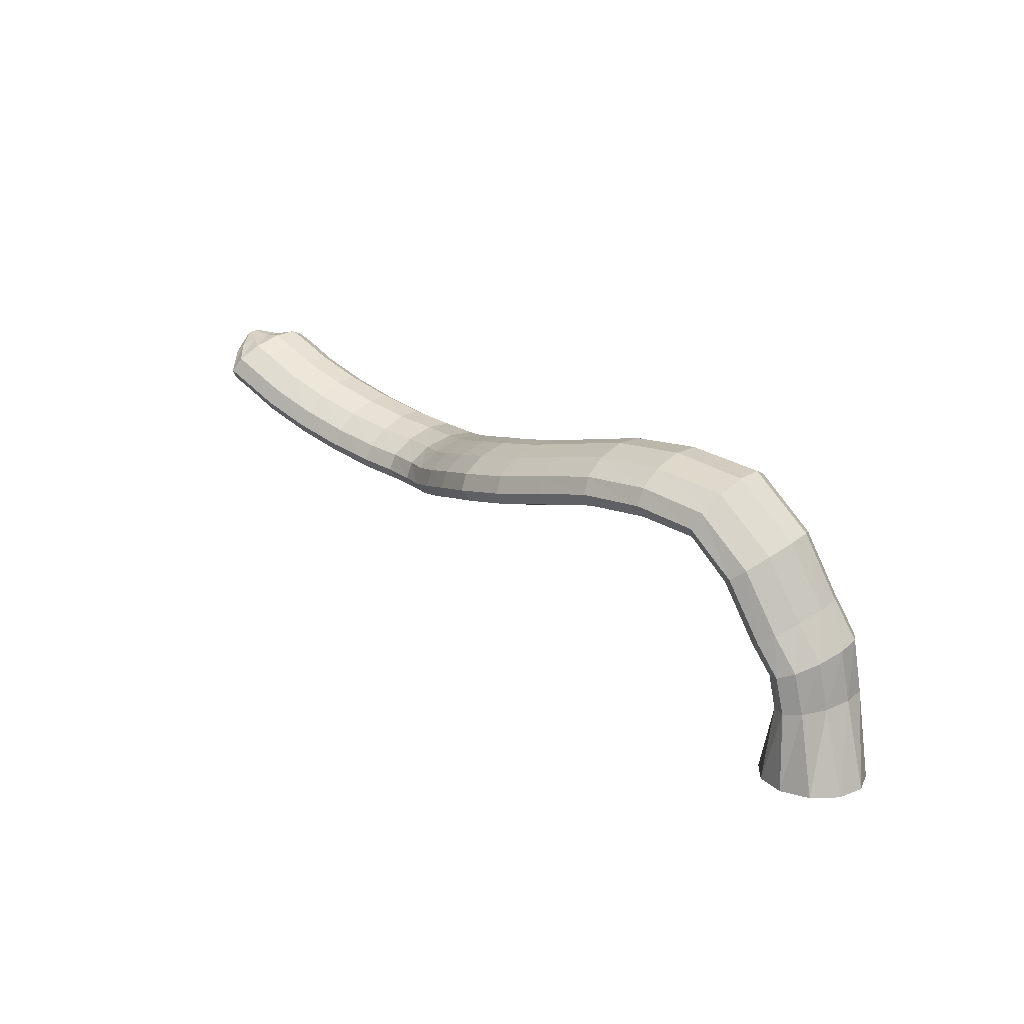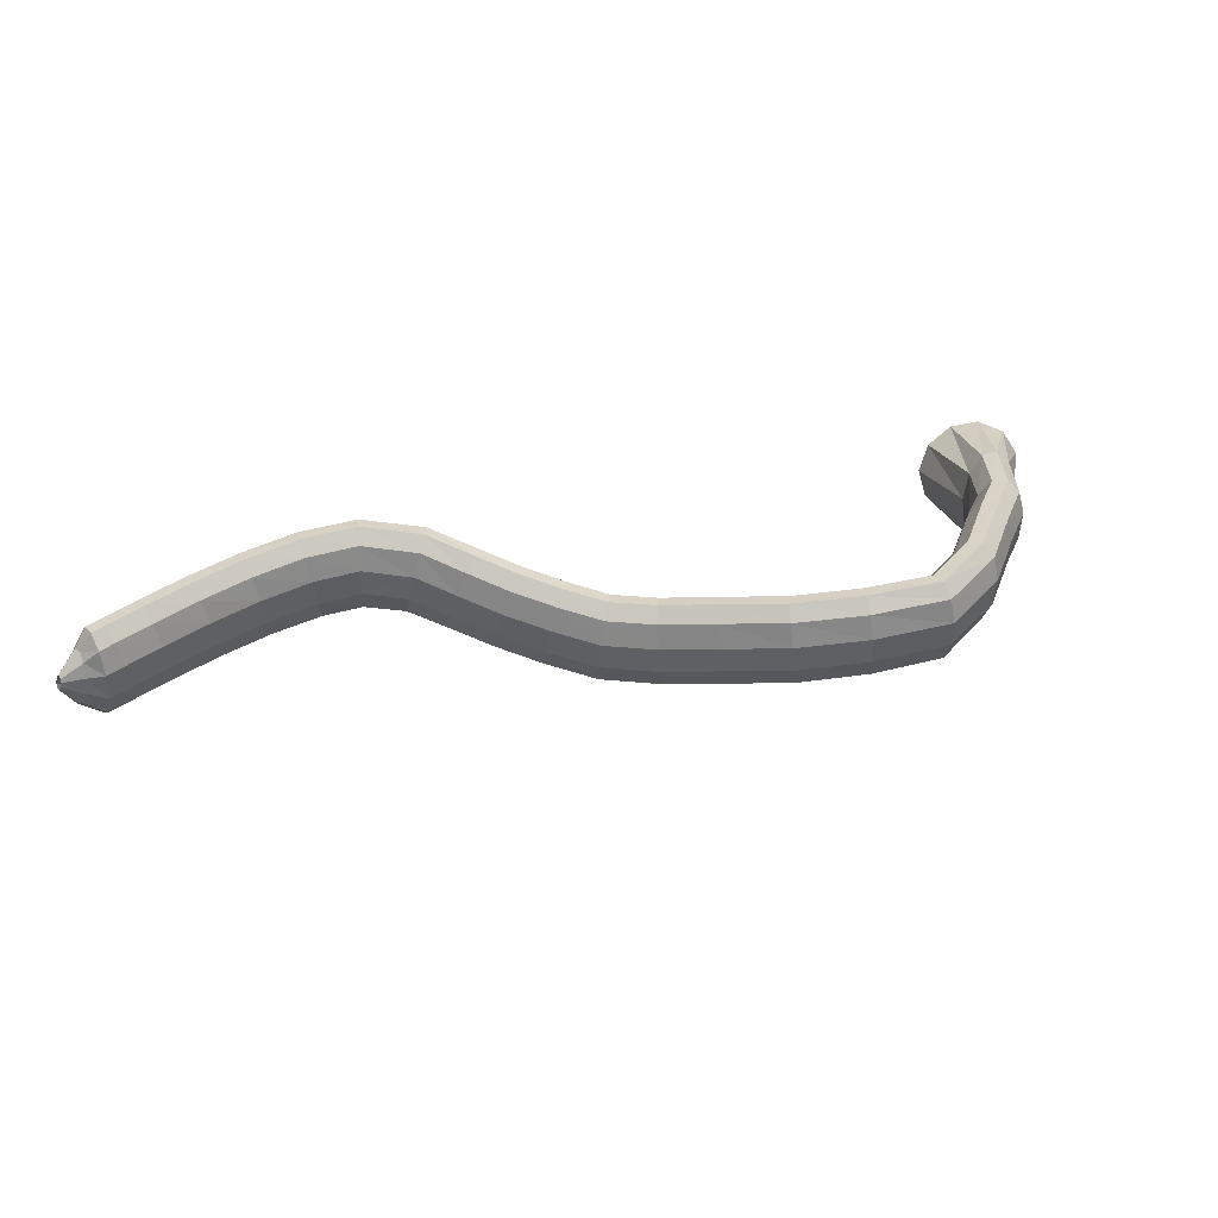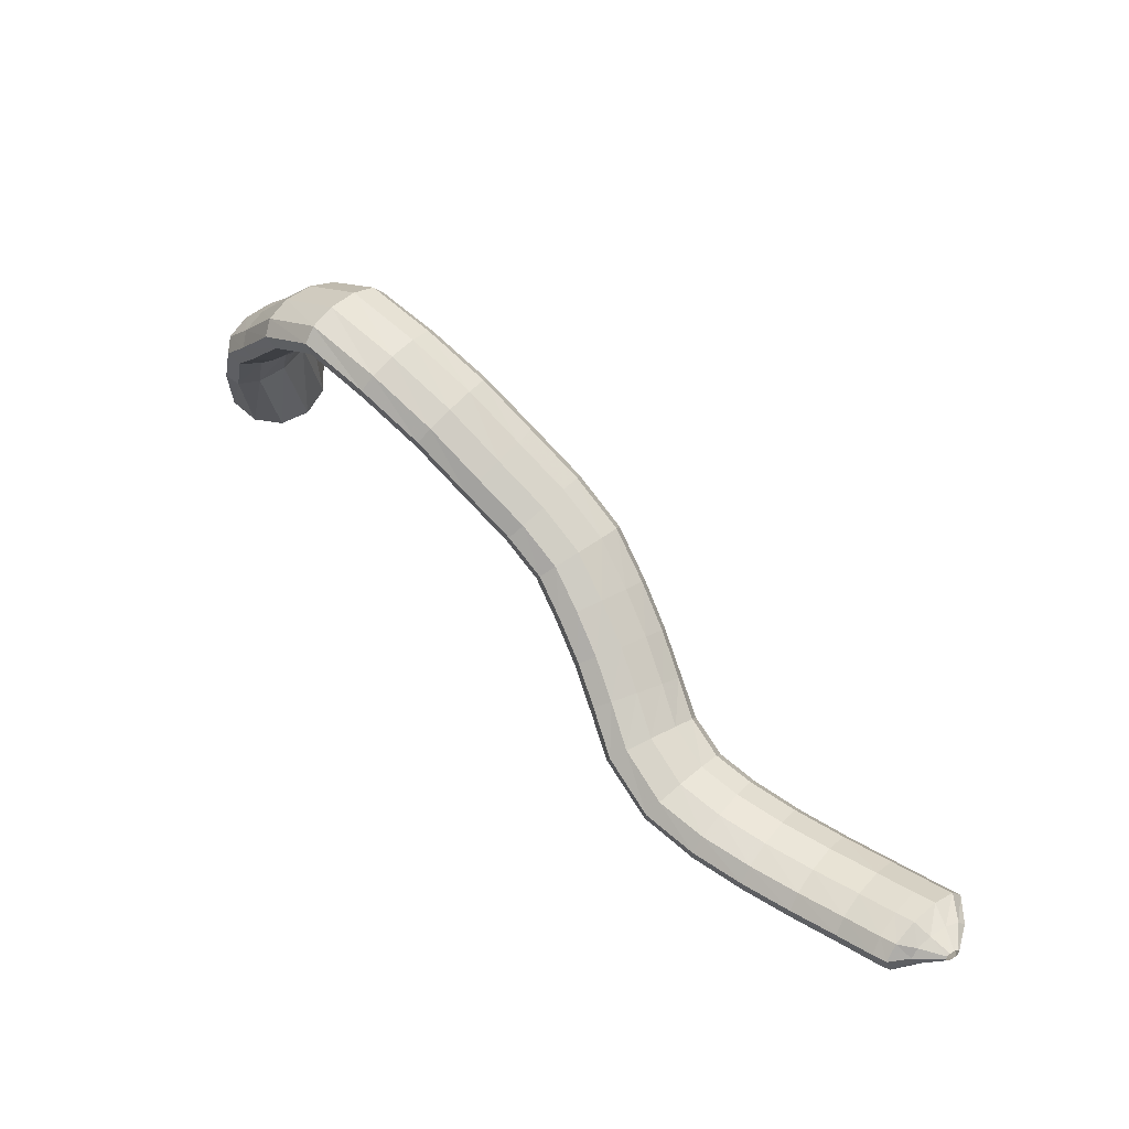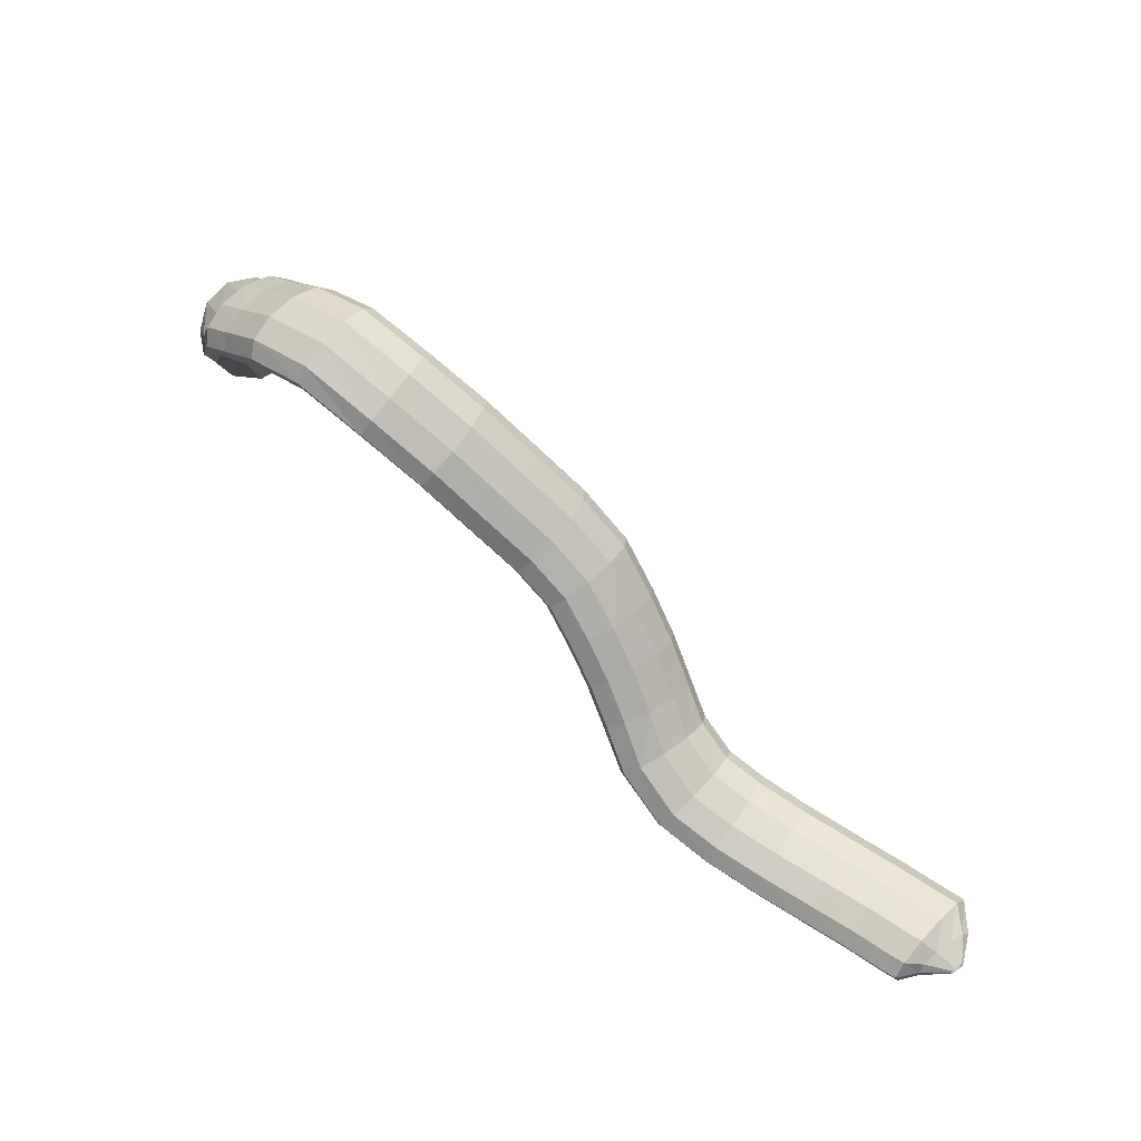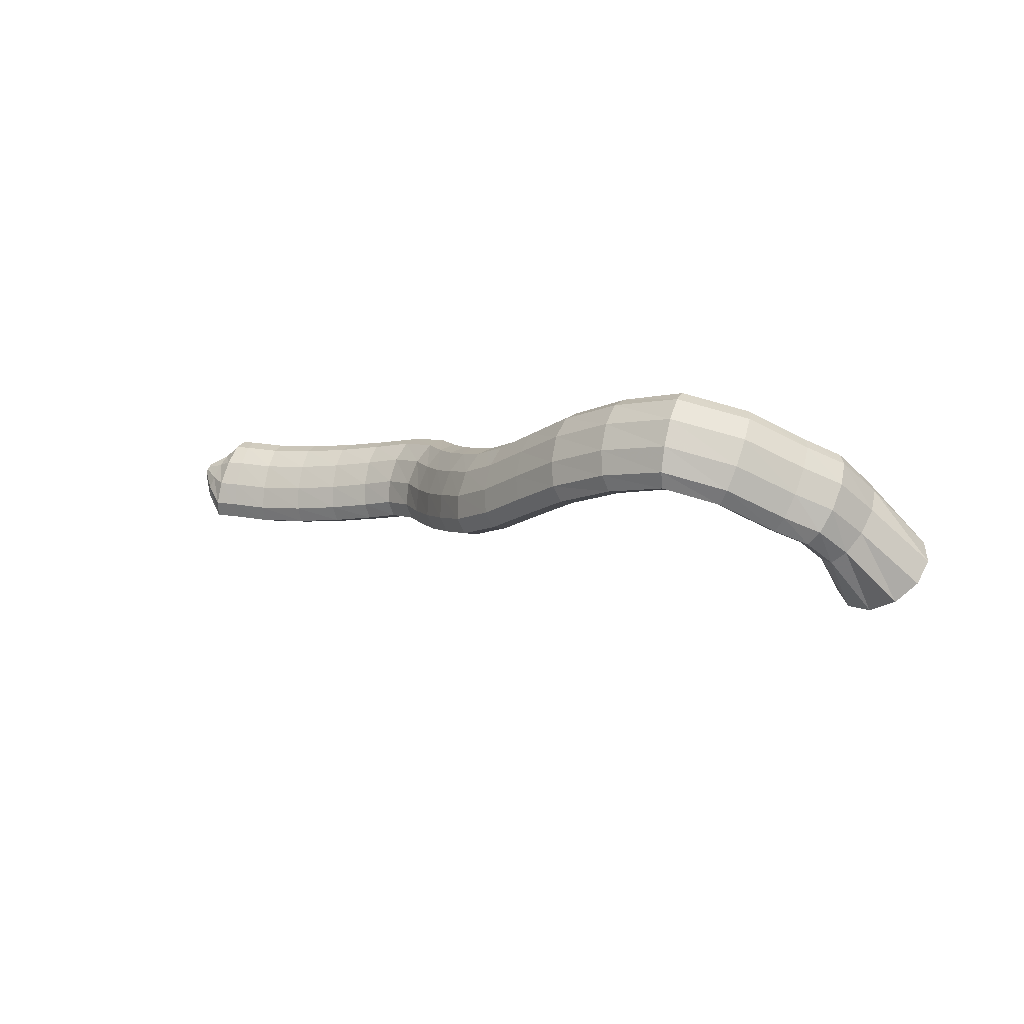
<metadata>
{"format":"obj","ext":"obj","renderer":"f3d","projection":"perspective","resolution":1024,"background":"white","views":[{"elev":66.3,"azim":-143.2,"up":"+Y"},{"elev":62.9,"azim":140.8,"up":"+Z"},{"elev":26.4,"azim":33.1,"up":"+Y"},{"elev":44.5,"azim":29.7,"up":"+Y"},{"elev":-4.4,"azim":-167.5,"up":"+Z"}]}
</metadata>
<code>
g tube1
v 174.9 162.9 126.1
v 175.3 164.6 123.9
v 174.2 166.7 122.3
v 172.1 168.4 121.8
v 169.5 169.3 122.6
v 167.4 169.1 124.4
v 166.3 167.7 126.6
v 166.7 165.7 128.6
v 168.4 163.7 129.7
v 170.8 162.4 129.5
v 173.3 162 128.2
v 174.9 162.9 126.1
v 176.1 169.5 130.6
v 176.7 170.9 128.3
v 176.5 172.3 126.7
v 175.6 173.3 126.4
v 174.1 173.5 127.3
v 172.6 172.9 129.2
v 171.6 171.7 131.5
v 171.4 170.3 133.5
v 172 169 134.6
v 173.3 168.4 134.3
v 174.8 168.5 132.8
v 176.1 169.5 130.6
v 178 172 132.4
v 178.6 173.1 129.9
v 178.4 174.5 128.3
v 177.6 175.6 128
v 176.5 176.3 129.1
v 175.2 176.1 131.3
v 174.4 175.3 133.8
v 174.2 174 135.9
v 174.6 172.7 136.9
v 175.7 171.7 136.5
v 176.9 171.5 134.8
v 178 172 132.4
v 180.7 173.2 133.5
v 181.3 174.3 131.1
v 181.3 175.7 129.5
v 180.7 177 129.2
v 179.7 177.8 130.4
v 178.7 177.8 132.7
v 177.9 177.1 135.3
v 177.6 175.8 137.4
v 177.9 174.4 138.4
v 178.7 173.3 137.9
v 179.8 172.9 136.1
v 180.7 173.2 133.5
v 185.5 175.9 135.9
v 186 177 133.4
v 186.1 178.4 131.8
v 185.7 179.8 131.6
v 184.9 180.7 132.9
v 184 180.8 135.2
v 183.2 180.1 137.8
v 182.9 178.8 139.9
v 183 177.3 140.9
v 183.7 176.2 140.3
v 184.6 175.6 138.5
v 185.5 175.9 135.9
v 189.9 176.9 137.2
v 190.4 178 134.7
v 190.8 179.4 133.3
v 191.1 180.8 133.2
v 191 181.8 134.7
v 190.7 182 137.1
v 190.2 181.3 139.8
v 189.7 180 141.9
v 189.3 178.5 142.7
v 189.2 177.3 141.9
v 189.4 176.7 139.9
v 189.9 176.9 137.2
v 194.7 174.4 137.1
v 195.2 175.5 134.6
v 195.9 176.9 133.2
v 196.7 178.2 133.3
v 197.2 178.9 134.8
v 197.3 178.8 137.3
v 196.9 178 139.9
v 196.3 176.7 142
v 195.5 175.3 142.7
v 194.9 174.3 141.8
v 194.6 174 139.8
v 194.7 174.4 137.1
v 199.8 170.9 136.4
v 200.4 172.1 134
v 201.2 173.4 132.6
v 202.1 174.6 132.7
v 202.8 175.1 134.2
v 203 174.9 136.7
v 202.7 173.9 139.3
v 202 172.6 141.3
v 201.1 171.3 142
v 200.2 170.5 141.2
v 199.8 170.3 139.1
v 199.8 170.9 136.4
v 204.1 167 135.5
v 204.6 168.1 133.1
v 205.6 169.5 131.7
v 206.6 170.5 131.8
v 207.3 171 133.3
v 207.6 170.7 135.7
v 207.3 169.7 138.3
v 206.5 168.4 140.3
v 205.5 167.2 141
v 204.6 166.4 140.2
v 204.1 166.3 138.1
v 204.1 167 135.5
v 208.3 163 134.5
v 209 164.1 132.1
v 210 165.4 130.7
v 211 166.4 130.8
v 211.7 166.9 132.3
v 211.8 166.7 134.8
v 211.4 165.8 137.4
v 210.5 164.6 139.4
v 209.5 163.4 140.1
v 208.6 162.6 139.3
v 208.1 162.5 137.2
v 208.3 163 134.5
v 211.8 159.5 134.3
v 212.8 160.2 131.8
v 214 161.2 130.4
v 215.1 162.2 130.5
v 215.8 162.7 132
v 215.7 162.8 134.5
v 215 162.2 137.2
v 213.8 161.3 139.2
v 212.6 160.3 139.9
v 211.7 159.5 139
v 211.4 159.2 137
v 211.8 159.5 134.3
v 214.5 155.7 134.8
v 215.7 156.2 132.4
v 217.1 157 131
v 218.3 157.8 131
v 218.9 158.4 132.5
v 218.7 158.6 135
v 217.8 158.4 137.6
v 216.4 157.7 139.6
v 215.1 156.9 140.3
v 214.1 156.1 139.5
v 213.9 155.7 137.4
v 214.5 155.7 134.8
v 216.9 152 135.3
v 218.1 152.4 132.9
v 219.6 153 131.5
v 220.8 153.8 131.6
v 221.4 154.5 133.1
v 221.2 154.8 135.6
v 220.2 154.6 138.2
v 218.8 154.1 140.2
v 217.4 153.4 140.9
v 216.5 152.6 140.1
v 216.3 152.1 138
v 216.9 152 135.3
v 219.2 148.3 136.1
v 220.5 148.5 133.8
v 222 149.1 132.4
v 223.2 149.9 132.5
v 223.8 150.6 133.9
v 223.5 151 136.4
v 222.4 151 139
v 220.9 150.5 140.9
v 219.5 149.8 141.6
v 218.6 149 140.8
v 218.4 148.5 138.8
v 219.2 148.3 136.1
v 221.7 144.4 137.1
v 222.9 144.9 134.8
v 224.3 145.7 133.4
v 225.4 146.7 133.4
v 225.9 147.4 134.9
v 225.5 147.7 137.4
v 224.5 147.5 140
v 223.2 146.8 142
v 221.9 145.8 142.7
v 221.1 144.9 141.8
v 221 144.4 139.8
v 221.7 144.4 137.1
v 225.8 140.7 137.8
v 226.6 141.6 135.4
v 227.6 142.9 133.9
v 228.4 144.1 134
v 228.8 144.8 135.5
v 228.7 144.9 138
v 228 144.2 140.7
v 227.1 143.1 142.7
v 226.2 141.8 143.4
v 225.5 140.8 142.6
v 225.4 140.4 140.5
v 225.8 140.7 137.8
v 230.5 138.4 137.8
v 230.8 139.5 135.3
v 231.4 141 133.9
v 231.9 142.3 133.9
v 232.3 143.1 135.4
v 232.3 143.2 137.9
v 232 142.4 140.6
v 231.5 141 142.6
v 231 139.5 143.3
v 230.5 138.4 142.5
v 230.3 138 140.5
v 230.5 138.4 137.8
v 235.5 136.8 137.7
v 235.8 137.9 135.2
v 236.2 139.4 133.8
v 236.6 140.8 133.8
v 236.8 141.7 135.3
v 236.8 141.7 137.8
v 236.6 141 140.5
v 236.3 139.6 142.5
v 235.9 138.1 143.3
v 235.6 136.9 142.5
v 235.4 136.4 140.4
v 235.5 136.8 137.7
v 240.7 135.7 137.8
v 241 136.8 135.3
v 241.3 138.3 133.8
v 241.5 139.7 133.8
v 241.6 140.6 135.3
v 241.6 140.7 137.8
v 241.4 140 140.5
v 241.1 138.7 142.5
v 240.8 137.1 143.3
v 240.6 135.9 142.6
v 240.5 135.4 140.5
v 240.7 135.7 137.8
v 245.7 135 138.1
v 246.1 136.1 135.6
v 246.4 137.5 134.1
v 246.5 139 134.1
v 246.5 139.9 135.5
v 246.3 140.1 138
v 246 139.4 140.7
v 245.6 138.1 142.8
v 245.4 136.6 143.6
v 245.3 135.3 142.9
v 245.4 134.7 140.8
v 245.7 135 138.1
v 249.6 134.7 138.7
v 250 135.7 136.2
v 250.3 137.2 134.6
v 250.4 138.7 134.6
v 250.3 139.6 136
v 250 139.8 138.5
v 249.6 139.1 141.2
v 249.3 137.8 143.3
v 249.1 136.3 144.1
v 249.1 135.1 143.4
v 249.3 134.5 141.3
v 249.6 134.7 138.7
v 251.5 134.6 138.8
v 252.2 135.6 136.4
v 252.7 137 134.9
v 252.8 138.5 134.9
v 252.6 139.4 136.3
v 252.1 139.6 138.7
v 251.4 139 141.4
v 250.8 137.7 143.4
v 250.5 136.2 144.2
v 250.5 135 143.5
v 250.9 134.3 141.5
v 251.5 134.6 138.8
v 253.2 135.3 139.7
v 253.9 135.9 138.3
v 254.4 136.7 137.5
v 254.5 137.6 137.5
v 254.2 138.2 138.3
v 253.6 138.3 139.7
v 252.9 138 141.2
v 252.3 137.2 142.3
v 252 136.3 142.8
v 252.1 135.5 142.3
v 252.6 135.2 141.2
v 253.2 135.3 139.7
v 254.9 136.3 140.8
v 255.1 136.4 140.4
v 255.2 136.6 140.2
v 255.2 136.9 140.2
v 255.1 137 140.4
v 255 137 140.8
v 254.8 136.9 141.1
v 254.6 136.7 141.4
v 254.6 136.5 141.5
v 254.6 136.3 141.4
v 254.7 136.2 141.2
v 254.9 136.3 140.8
f 1 2 14
f 14 13 1
f 2 3 15
f 15 14 2
f 3 4 16
f 16 15 3
f 4 5 17
f 17 16 4
f 5 6 18
f 18 17 5
f 6 7 19
f 19 18 6
f 7 8 20
f 20 19 7
f 8 9 21
f 21 20 8
f 9 10 22
f 22 21 9
f 10 11 23
f 23 22 10
f 11 12 24
f 24 23 11
f 13 14 26
f 26 25 13
f 14 15 27
f 27 26 14
f 15 16 28
f 28 27 15
f 16 17 29
f 29 28 16
f 17 18 30
f 30 29 17
f 18 19 31
f 31 30 18
f 19 20 32
f 32 31 19
f 20 21 33
f 33 32 20
f 21 22 34
f 34 33 21
f 22 23 35
f 35 34 22
f 23 24 36
f 36 35 23
f 25 26 38
f 38 37 25
f 26 27 39
f 39 38 26
f 27 28 40
f 40 39 27
f 28 29 41
f 41 40 28
f 29 30 42
f 42 41 29
f 30 31 43
f 43 42 30
f 31 32 44
f 44 43 31
f 32 33 45
f 45 44 32
f 33 34 46
f 46 45 33
f 34 35 47
f 47 46 34
f 35 36 48
f 48 47 35
f 37 38 50
f 50 49 37
f 38 39 51
f 51 50 38
f 39 40 52
f 52 51 39
f 40 41 53
f 53 52 40
f 41 42 54
f 54 53 41
f 42 43 55
f 55 54 42
f 43 44 56
f 56 55 43
f 44 45 57
f 57 56 44
f 45 46 58
f 58 57 45
f 46 47 59
f 59 58 46
f 47 48 60
f 60 59 47
f 49 50 62
f 62 61 49
f 50 51 63
f 63 62 50
f 51 52 64
f 64 63 51
f 52 53 65
f 65 64 52
f 53 54 66
f 66 65 53
f 54 55 67
f 67 66 54
f 55 56 68
f 68 67 55
f 56 57 69
f 69 68 56
f 57 58 70
f 70 69 57
f 58 59 71
f 71 70 58
f 59 60 72
f 72 71 59
f 61 62 74
f 74 73 61
f 62 63 75
f 75 74 62
f 63 64 76
f 76 75 63
f 64 65 77
f 77 76 64
f 65 66 78
f 78 77 65
f 66 67 79
f 79 78 66
f 67 68 80
f 80 79 67
f 68 69 81
f 81 80 68
f 69 70 82
f 82 81 69
f 70 71 83
f 83 82 70
f 71 72 84
f 84 83 71
f 73 74 86
f 86 85 73
f 74 75 87
f 87 86 74
f 75 76 88
f 88 87 75
f 76 77 89
f 89 88 76
f 77 78 90
f 90 89 77
f 78 79 91
f 91 90 78
f 79 80 92
f 92 91 79
f 80 81 93
f 93 92 80
f 81 82 94
f 94 93 81
f 82 83 95
f 95 94 82
f 83 84 96
f 96 95 83
f 85 86 98
f 98 97 85
f 86 87 99
f 99 98 86
f 87 88 100
f 100 99 87
f 88 89 101
f 101 100 88
f 89 90 102
f 102 101 89
f 90 91 103
f 103 102 90
f 91 92 104
f 104 103 91
f 92 93 105
f 105 104 92
f 93 94 106
f 106 105 93
f 94 95 107
f 107 106 94
f 95 96 108
f 108 107 95
f 97 98 110
f 110 109 97
f 98 99 111
f 111 110 98
f 99 100 112
f 112 111 99
f 100 101 113
f 113 112 100
f 101 102 114
f 114 113 101
f 102 103 115
f 115 114 102
f 103 104 116
f 116 115 103
f 104 105 117
f 117 116 104
f 105 106 118
f 118 117 105
f 106 107 119
f 119 118 106
f 107 108 120
f 120 119 107
f 109 110 122
f 122 121 109
f 110 111 123
f 123 122 110
f 111 112 124
f 124 123 111
f 112 113 125
f 125 124 112
f 113 114 126
f 126 125 113
f 114 115 127
f 127 126 114
f 115 116 128
f 128 127 115
f 116 117 129
f 129 128 116
f 117 118 130
f 130 129 117
f 118 119 131
f 131 130 118
f 119 120 132
f 132 131 119
f 121 122 134
f 134 133 121
f 122 123 135
f 135 134 122
f 123 124 136
f 136 135 123
f 124 125 137
f 137 136 124
f 125 126 138
f 138 137 125
f 126 127 139
f 139 138 126
f 127 128 140
f 140 139 127
f 128 129 141
f 141 140 128
f 129 130 142
f 142 141 129
f 130 131 143
f 143 142 130
f 131 132 144
f 144 143 131
f 133 134 146
f 146 145 133
f 134 135 147
f 147 146 134
f 135 136 148
f 148 147 135
f 136 137 149
f 149 148 136
f 137 138 150
f 150 149 137
f 138 139 151
f 151 150 138
f 139 140 152
f 152 151 139
f 140 141 153
f 153 152 140
f 141 142 154
f 154 153 141
f 142 143 155
f 155 154 142
f 143 144 156
f 156 155 143
f 145 146 158
f 158 157 145
f 146 147 159
f 159 158 146
f 147 148 160
f 160 159 147
f 148 149 161
f 161 160 148
f 149 150 162
f 162 161 149
f 150 151 163
f 163 162 150
f 151 152 164
f 164 163 151
f 152 153 165
f 165 164 152
f 153 154 166
f 166 165 153
f 154 155 167
f 167 166 154
f 155 156 168
f 168 167 155
f 157 158 170
f 170 169 157
f 158 159 171
f 171 170 158
f 159 160 172
f 172 171 159
f 160 161 173
f 173 172 160
f 161 162 174
f 174 173 161
f 162 163 175
f 175 174 162
f 163 164 176
f 176 175 163
f 164 165 177
f 177 176 164
f 165 166 178
f 178 177 165
f 166 167 179
f 179 178 166
f 167 168 180
f 180 179 167
f 169 170 182
f 182 181 169
f 170 171 183
f 183 182 170
f 171 172 184
f 184 183 171
f 172 173 185
f 185 184 172
f 173 174 186
f 186 185 173
f 174 175 187
f 187 186 174
f 175 176 188
f 188 187 175
f 176 177 189
f 189 188 176
f 177 178 190
f 190 189 177
f 178 179 191
f 191 190 178
f 179 180 192
f 192 191 179
f 181 182 194
f 194 193 181
f 182 183 195
f 195 194 182
f 183 184 196
f 196 195 183
f 184 185 197
f 197 196 184
f 185 186 198
f 198 197 185
f 186 187 199
f 199 198 186
f 187 188 200
f 200 199 187
f 188 189 201
f 201 200 188
f 189 190 202
f 202 201 189
f 190 191 203
f 203 202 190
f 191 192 204
f 204 203 191
f 193 194 206
f 206 205 193
f 194 195 207
f 207 206 194
f 195 196 208
f 208 207 195
f 196 197 209
f 209 208 196
f 197 198 210
f 210 209 197
f 198 199 211
f 211 210 198
f 199 200 212
f 212 211 199
f 200 201 213
f 213 212 200
f 201 202 214
f 214 213 201
f 202 203 215
f 215 214 202
f 203 204 216
f 216 215 203
f 205 206 218
f 218 217 205
f 206 207 219
f 219 218 206
f 207 208 220
f 220 219 207
f 208 209 221
f 221 220 208
f 209 210 222
f 222 221 209
f 210 211 223
f 223 222 210
f 211 212 224
f 224 223 211
f 212 213 225
f 225 224 212
f 213 214 226
f 226 225 213
f 214 215 227
f 227 226 214
f 215 216 228
f 228 227 215
f 217 218 230
f 230 229 217
f 218 219 231
f 231 230 218
f 219 220 232
f 232 231 219
f 220 221 233
f 233 232 220
f 221 222 234
f 234 233 221
f 222 223 235
f 235 234 222
f 223 224 236
f 236 235 223
f 224 225 237
f 237 236 224
f 225 226 238
f 238 237 225
f 226 227 239
f 239 238 226
f 227 228 240
f 240 239 227
f 229 230 242
f 242 241 229
f 230 231 243
f 243 242 230
f 231 232 244
f 244 243 231
f 232 233 245
f 245 244 232
f 233 234 246
f 246 245 233
f 234 235 247
f 247 246 234
f 235 236 248
f 248 247 235
f 236 237 249
f 249 248 236
f 237 238 250
f 250 249 237
f 238 239 251
f 251 250 238
f 239 240 252
f 252 251 239
f 241 242 254
f 254 253 241
f 242 243 255
f 255 254 242
f 243 244 256
f 256 255 243
f 244 245 257
f 257 256 244
f 245 246 258
f 258 257 245
f 246 247 259
f 259 258 246
f 247 248 260
f 260 259 247
f 248 249 261
f 261 260 248
f 249 250 262
f 262 261 249
f 250 251 263
f 263 262 250
f 251 252 264
f 264 263 251
f 253 254 266
f 266 265 253
f 254 255 267
f 267 266 254
f 255 256 268
f 268 267 255
f 256 257 269
f 269 268 256
f 257 258 270
f 270 269 257
f 258 259 271
f 271 270 258
f 259 260 272
f 272 271 259
f 260 261 273
f 273 272 260
f 261 262 274
f 274 273 261
f 262 263 275
f 275 274 262
f 263 264 276
f 276 275 263
f 265 266 278
f 278 277 265
f 266 267 279
f 279 278 266
f 267 268 280
f 280 279 267
f 268 269 281
f 281 280 268
f 269 270 282
f 282 281 269
f 270 271 283
f 283 282 270
f 271 272 284
f 284 283 271
f 272 273 285
f 285 284 272
f 273 274 286
f 286 285 273
f 274 275 287
f 287 286 274
f 275 276 288
f 288 287 275
g

</code>
